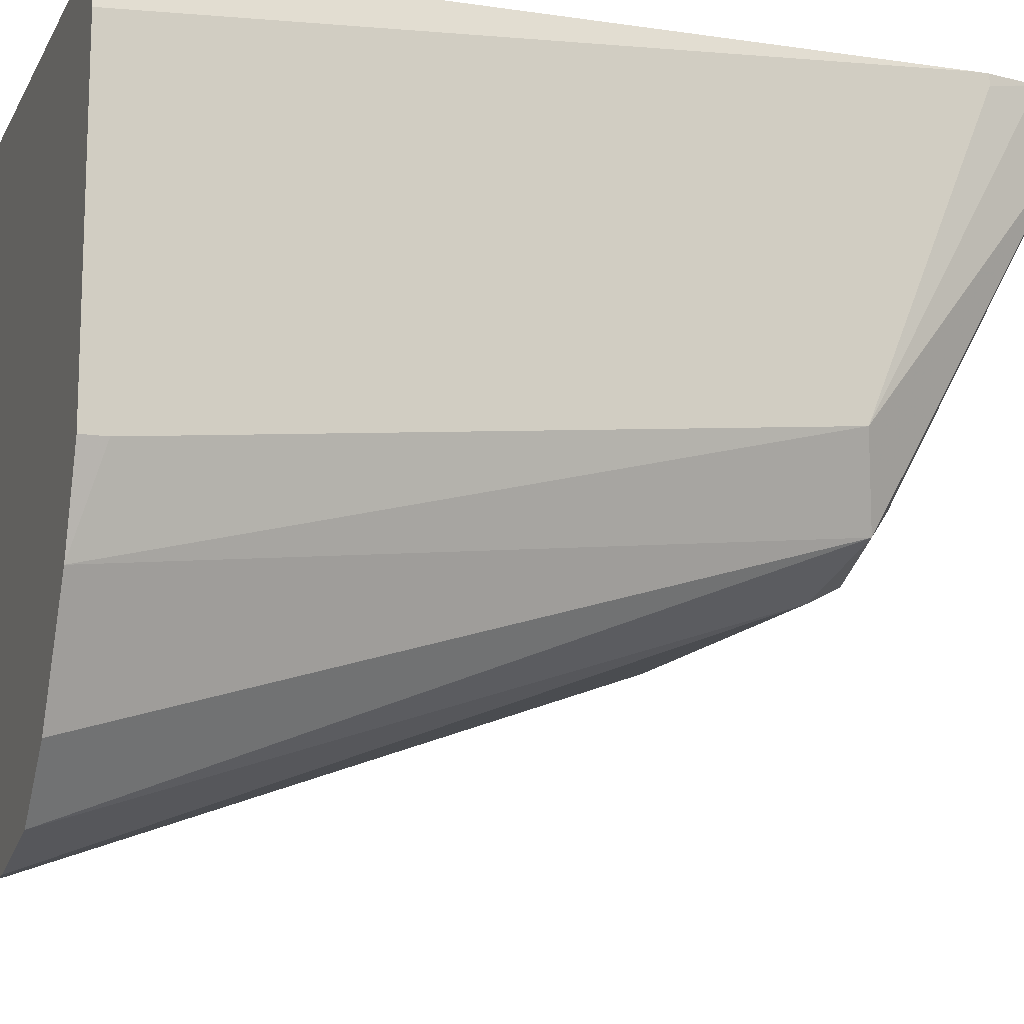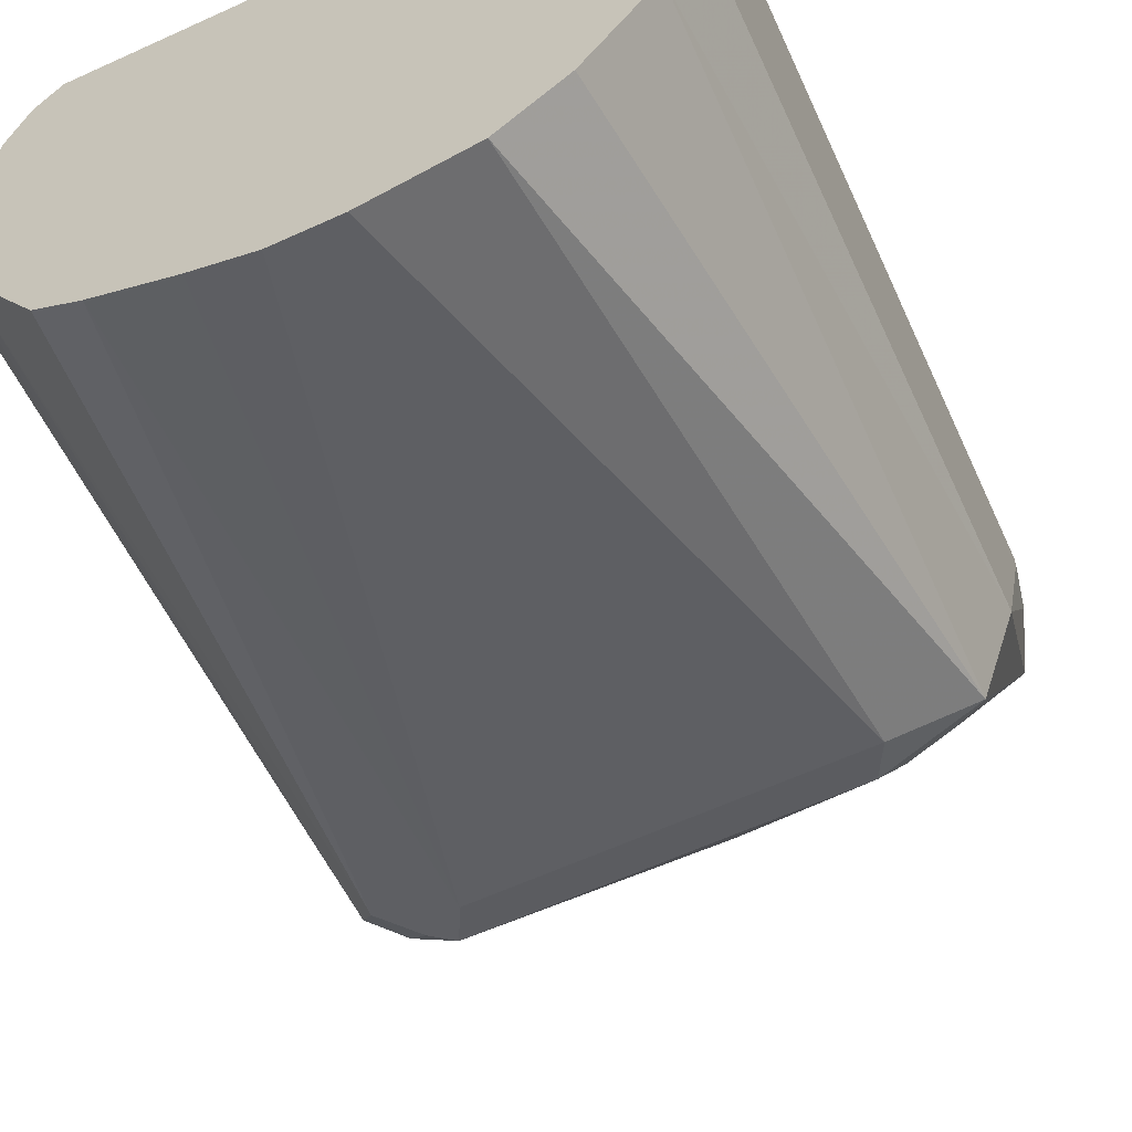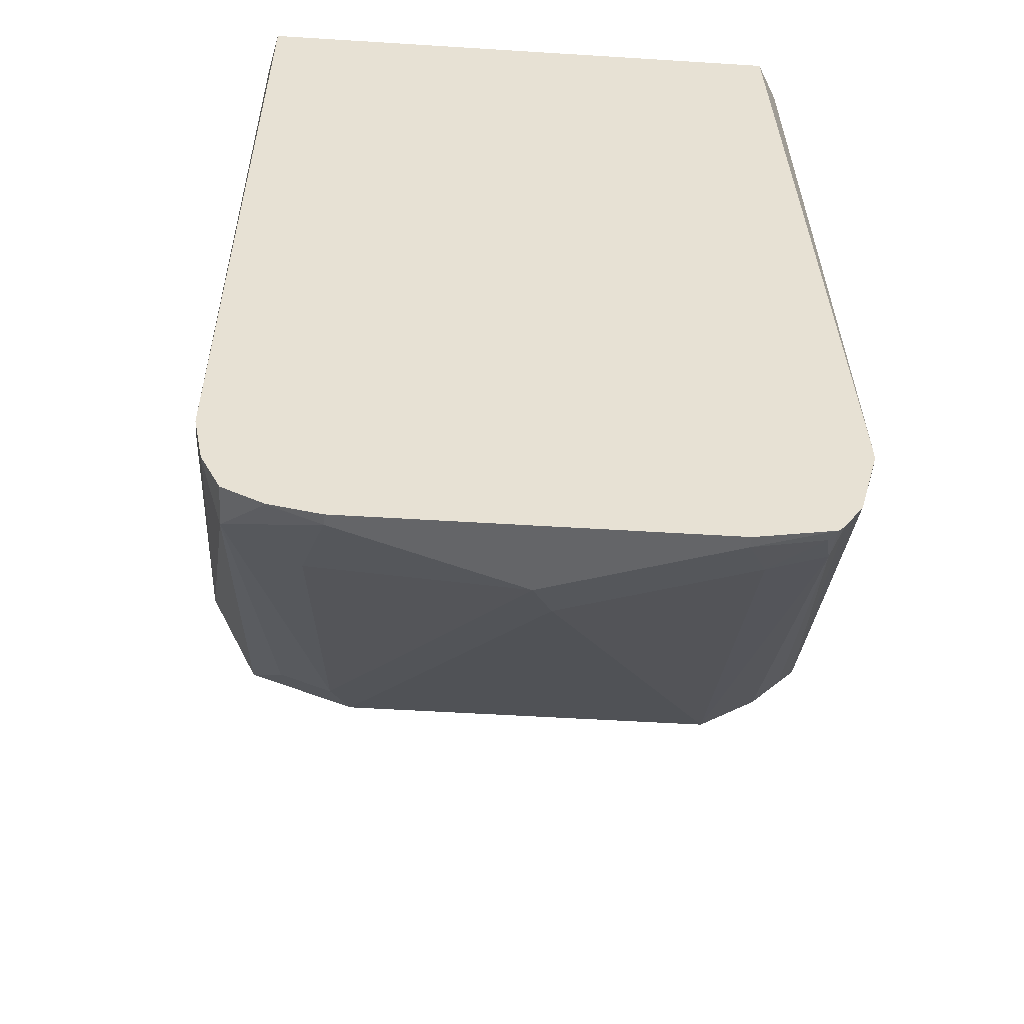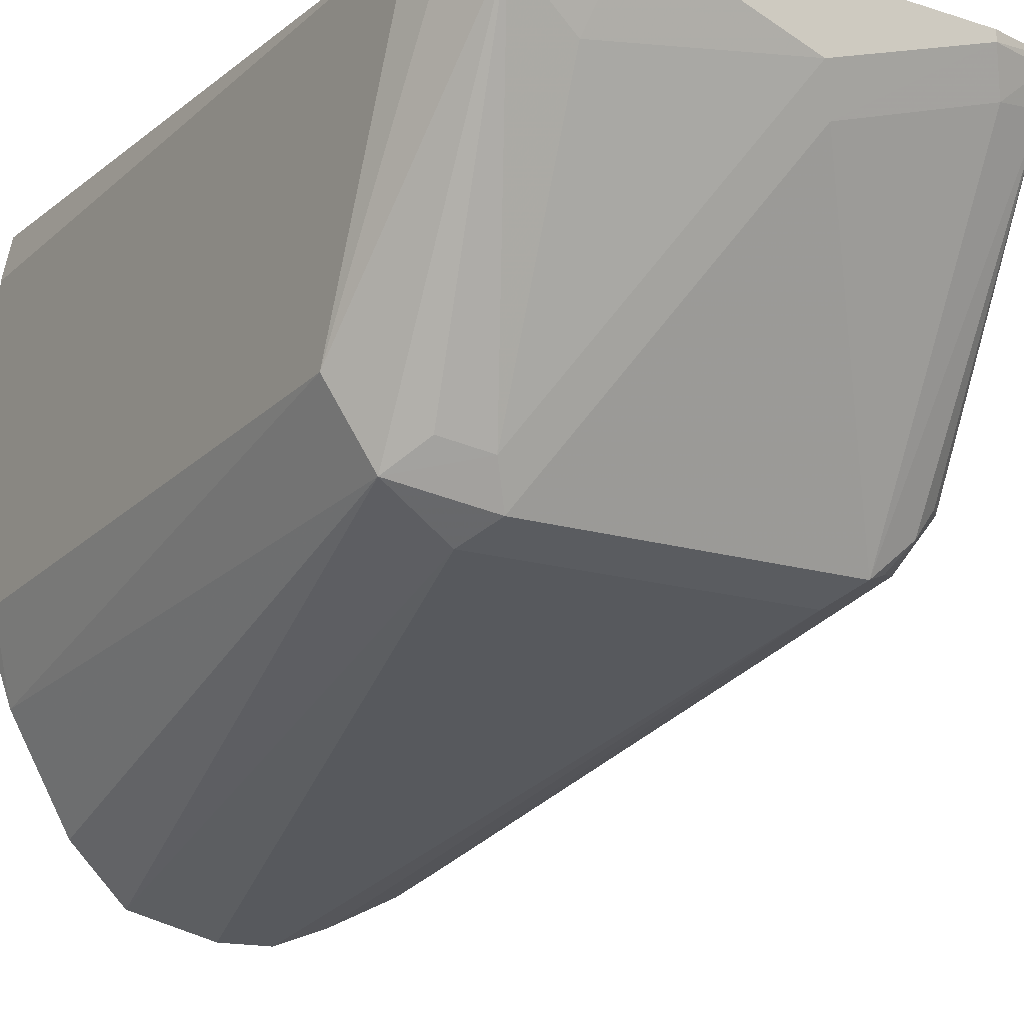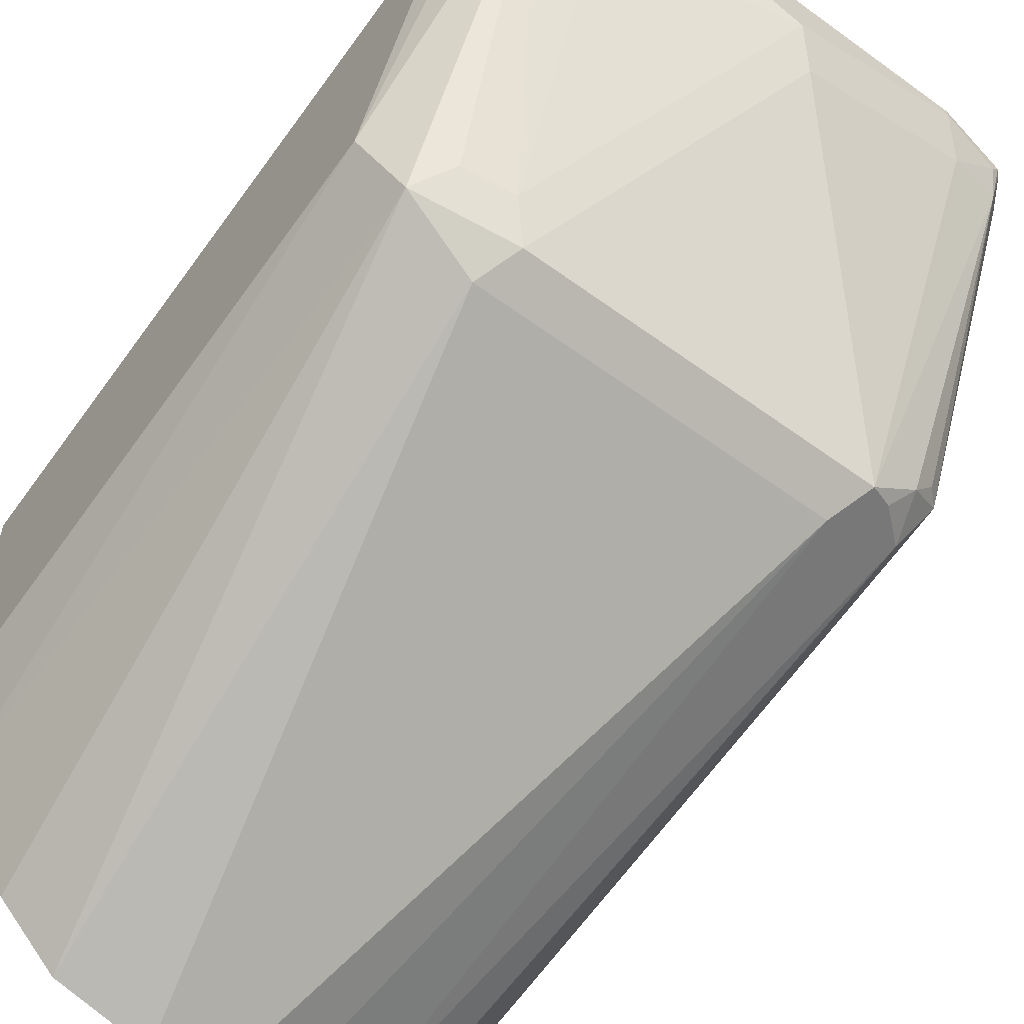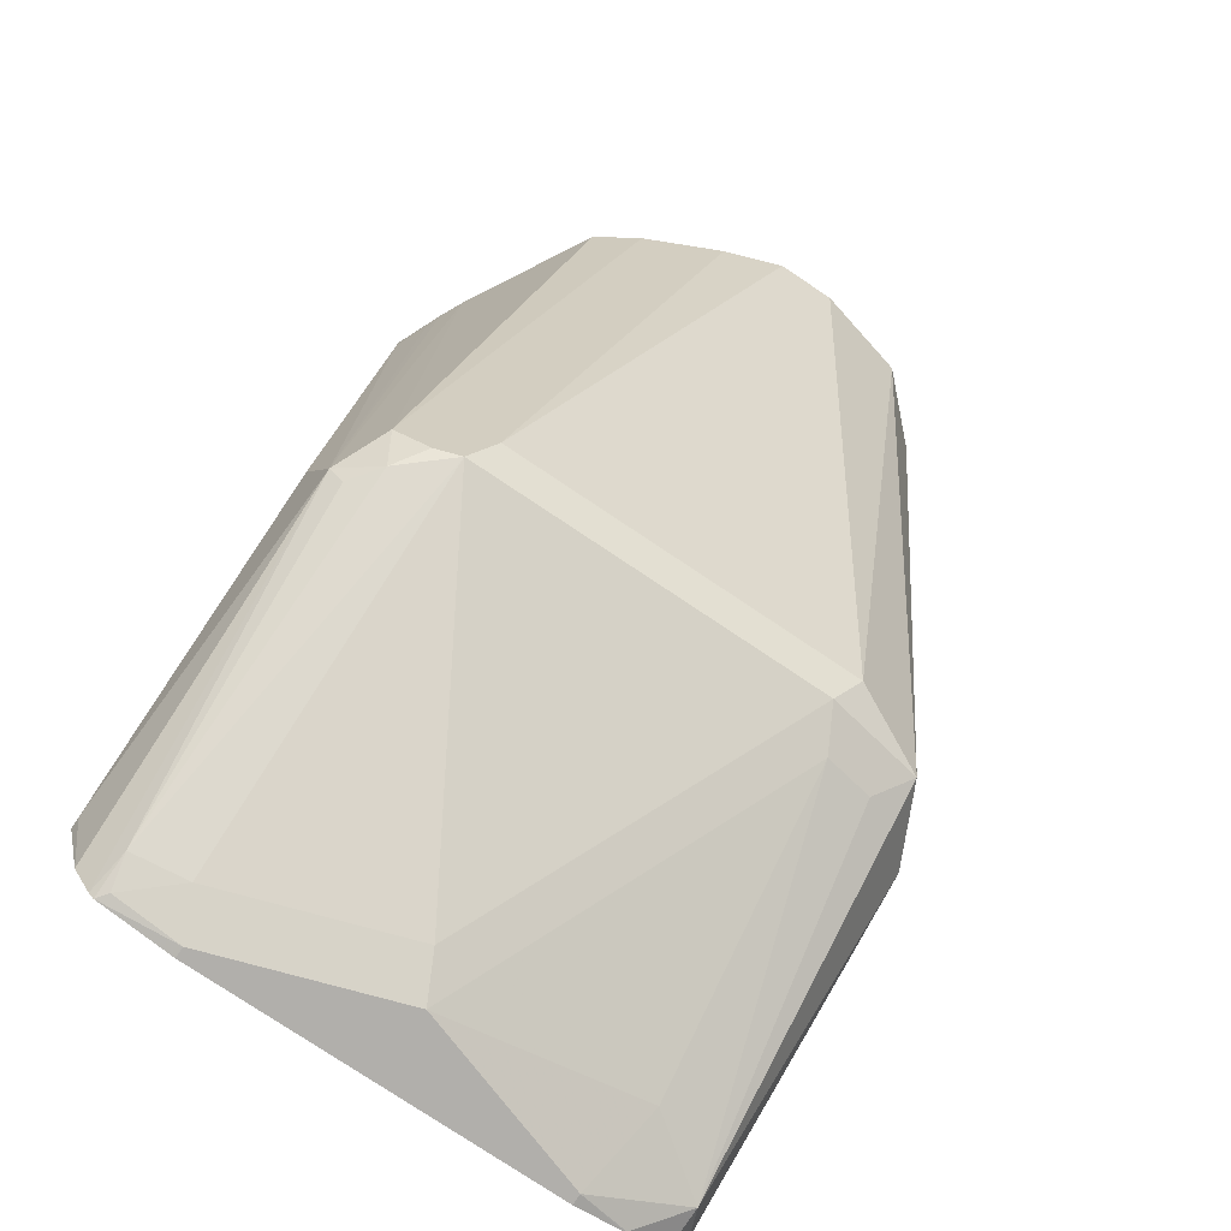
<metadata>
{"format":"obj","ext":"obj","renderer":"f3d","projection":"perspective","resolution":1024,"background":"white","views":[{"elev":-13.0,"azim":-109.3,"up":"+Z"},{"elev":-63.3,"azim":-155.4,"up":"+Z"},{"elev":-51.5,"azim":-3.9,"up":"+Y"},{"elev":-15.5,"azim":-33.5,"up":"+Z"},{"elev":-61.2,"azim":-36.4,"up":"+Z"},{"elev":-78.2,"azim":146.3,"up":"+Y"}]}
</metadata>
<code>
v 0.09235 -0.4772 -0.2495
v 0.1003 -0.4772 -0.2634
v -0.1019 -0.4772 -0.2495
v 0.1056 -0.7352 -0.2495
v 0.1056 -0.4772 -0.2871
v -0.1024 -0.4772 -0.2518
v -0.1056 -0.7352 -0.2495
v 0.1056 -0.7391 -0.2495
v 0.1056 -0.4772 -0.3801
v -0.1056 -0.4772 -0.266
v -0.1056 -0.7391 -0.2495
v 0.1056 -0.7391 -0.2534
v 0.09861 -0.7641 -0.2495
v 0.09818 -0.4772 -0.397
v 0.1056 -0.4857 -0.3801
v -0.1056 -0.4772 -0.3801
v -0.1056 -0.7391 -0.2534
v -0.1021 -0.7563 -0.2495
v 0.1003 -0.7074 -0.3695
v 0.1056 -0.6757 -0.359
v 0.09196 -0.7741 -0.2495
v 0.09398 -0.4772 -0.4054
v 0.1003 -0.4962 -0.3906
v -0.0946 -0.4772 -0.4113
v -0.1056 -0.4857 -0.3801
v -0.102 -0.7566 -0.2499
v -0.1056 -0.6968 -0.359
v -0.102 -0.7567 -0.2495
v 0.08973 -0.7707 -0.264
v 0.09502 -0.7126 -0.3695
v 0.0871 -0.7126 -0.3801
v 0.09148 -0.6968 -0.3871
v 0.09002 -0.776 -0.2495
v 0.06759 -0.4772 -0.4519
v -0.07185 -0.4772 -0.4519
v -0.09148 -0.7039 -0.3871
v -0.09502 -0.7707 -0.264
v -0.09502 -0.7707 -0.2495
v 0.0871 -0.776 -0.2534
v 0.07038 -0.7742 -0.2675
v 0.07038 -0.7109 -0.3942
v 0.07919 -0.7074 -0.3906
v 0.06333 -0.6968 -0.4012
v 0.05231 -0.4772 -0.4614
v 0.06333 -0.7813 -0.2495
v 0.06333 -0.7813 -0.2534
v -0.05072 -0.4772 -0.4731
v -0.06333 -0.6968 -0.4012
v -0.0563 -0.7109 -0.3942
v -0.06333 -0.7179 -0.3801
v -0.08094 -0.7144 -0.3766
v -0.07038 -0.7672 -0.2816
v -0.06333 -0.7813 -0.2534
v -0.08094 -0.7778 -0.2499
v -0.08167 -0.7774 -0.2495
v 0.007028 -0.7742 -0.2886
v 0.004093 -0.4772 -0.4816
v 0.00895 -0.4772 -0.4798
v 0.02484 -0.4772 -0.4741
v -0.06333 -0.7813 -0.2495
v 0 -0.7813 -0.2745
v -0.01701 -0.4772 -0.4816
v -0.08057 -0.7778 -0.2495
v -0.081 -0.7777 -0.2495
f 36 49 50
f 31 41 42
f 31 42 32
f 32 42 43
f 32 43 44
f 35 47 36
f 33 45 46
f 33 46 39
f 36 48 49
f 36 50 51
f 29 31 30
f 32 44 34
f 29 41 31
f 22 32 34
f 29 39 40
f 29 33 39
f 28 37 38
f 27 36 37
f 26 37 28
f 26 27 37
f 24 27 25
f 24 36 27
f 24 35 36
f 21 33 29
f 19 32 22
f 36 51 37
f 19 31 32
f 29 40 41
f 36 47 48
f 49 56 61
f 37 53 54
f 19 30 31
f 54 64 55
f 54 63 64
f 53 60 63
f 52 61 53
f 50 61 52
f 49 61 50
f 47 62 48
f 46 61 56
f 45 61 46
f 45 53 61
f 45 60 53
f 43 62 57
f 37 52 53
f 43 48 62
f 43 58 59
f 43 57 58
f 41 56 49
f 41 43 42
f 41 48 43
f 41 49 48
f 40 56 41
f 40 46 56
f 39 46 40
f 37 50 52
f 37 51 50
f 37 55 38
f 37 54 55
f 43 59 44
f 19 29 30
f 53 63 54
f 18 26 28
f 1 45 33
f 1 60 45
f 1 63 60
f 1 64 63
f 1 55 64
f 1 38 55
f 1 28 38
f 1 18 28
f 1 11 18
f 1 7 11
f 1 3 7
f 1 6 3
f 1 10 6
f 1 33 21
f 1 16 10
f 1 35 24
f 1 47 35
f 1 62 47
f 1 57 62
f 1 58 57
f 1 59 58
f 1 44 59
f 1 34 44
f 1 14 22
f 1 9 14
f 1 5 9
f 1 2 5
f 19 21 29
f 1 24 16
f 1 21 13
f 1 22 34
f 1 8 4
f 1 13 8
f 17 27 26
f 17 26 18
f 15 19 23
f 15 20 19
f 14 19 22
f 14 23 19
f 14 15 23
f 13 21 19
f 12 19 20
f 12 13 19
f 11 17 18
f 9 15 14
f 8 13 12
f 16 24 25
f 7 27 17
f 7 17 11
f 2 4 5
f 4 8 12
f 4 12 20
f 4 20 15
f 3 6 7
f 4 9 5
f 7 25 27
f 4 15 9
f 7 16 25
f 1 4 2
f 7 10 16
f 6 10 7

</code>
